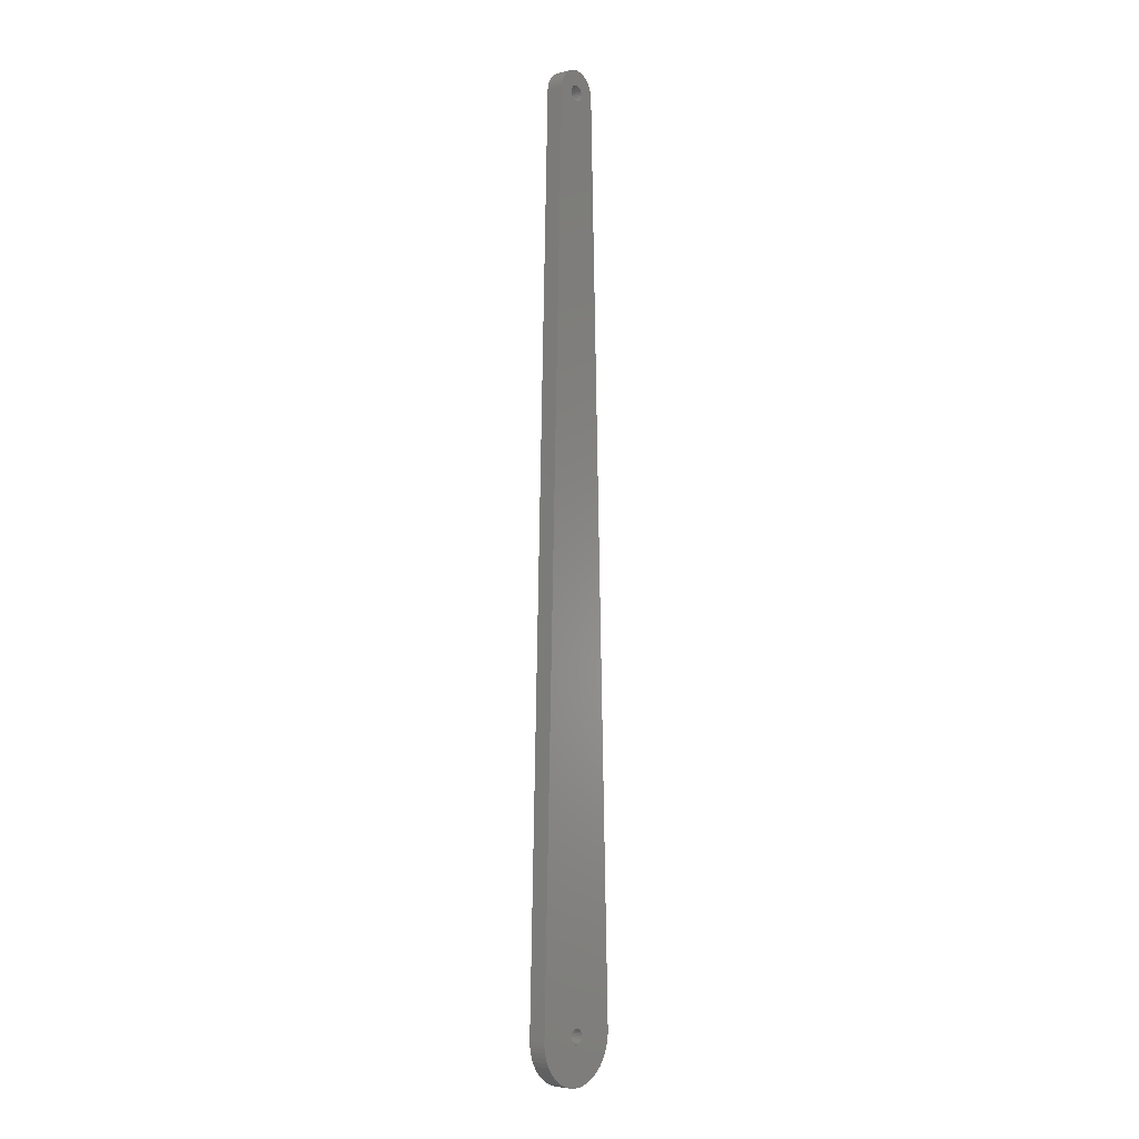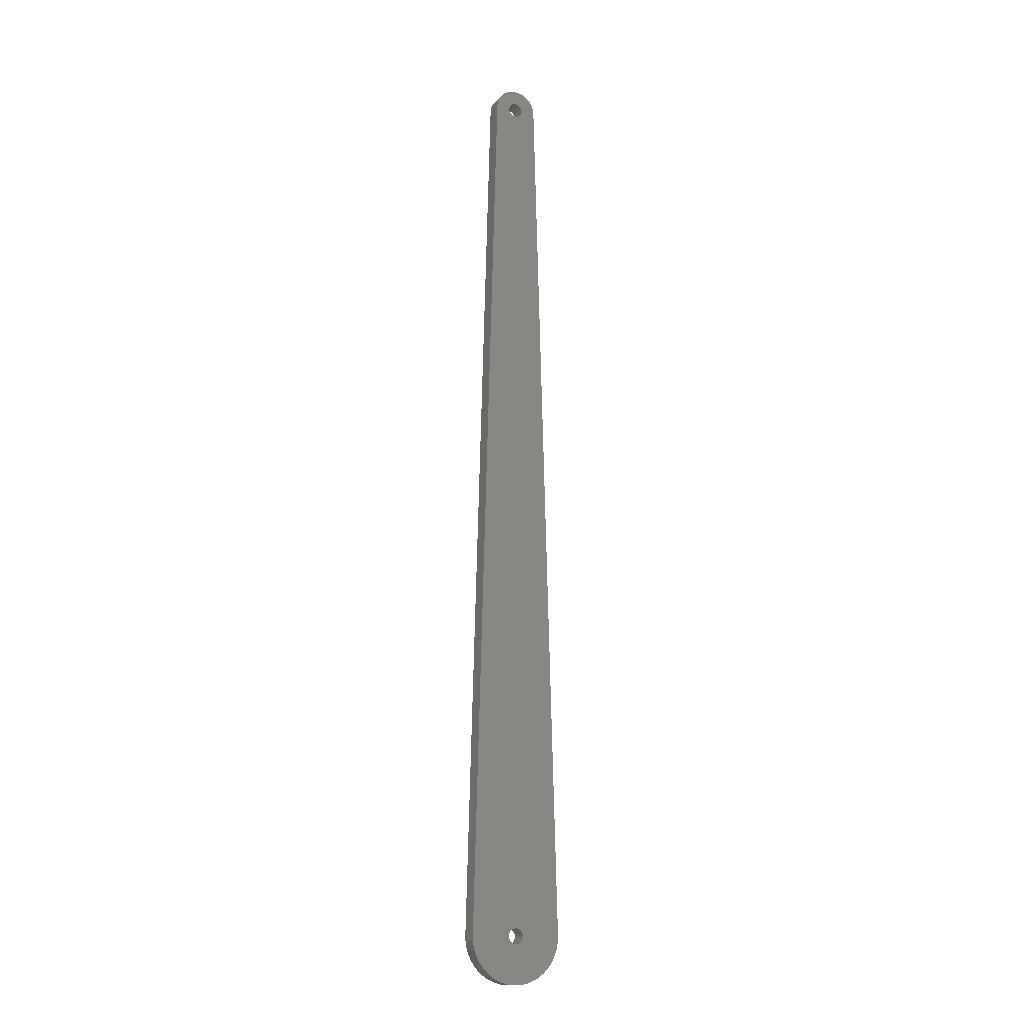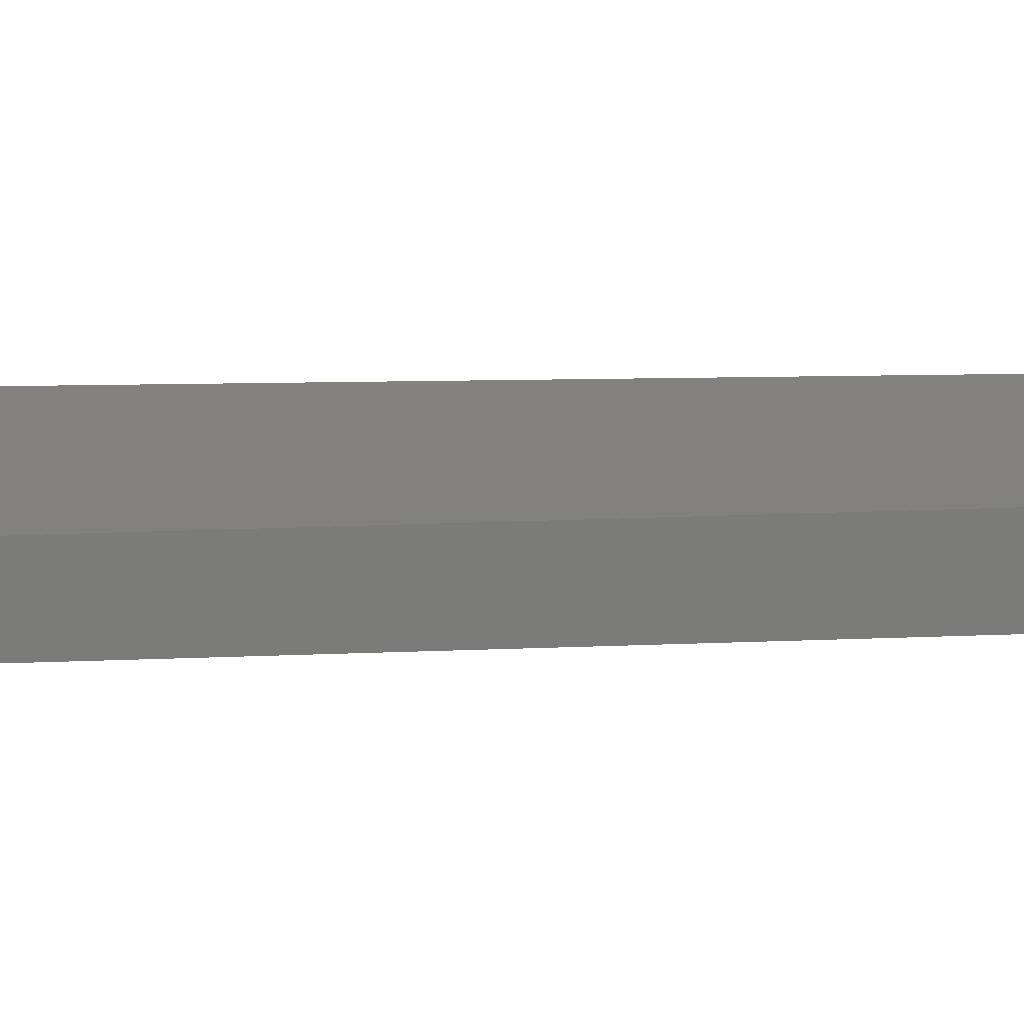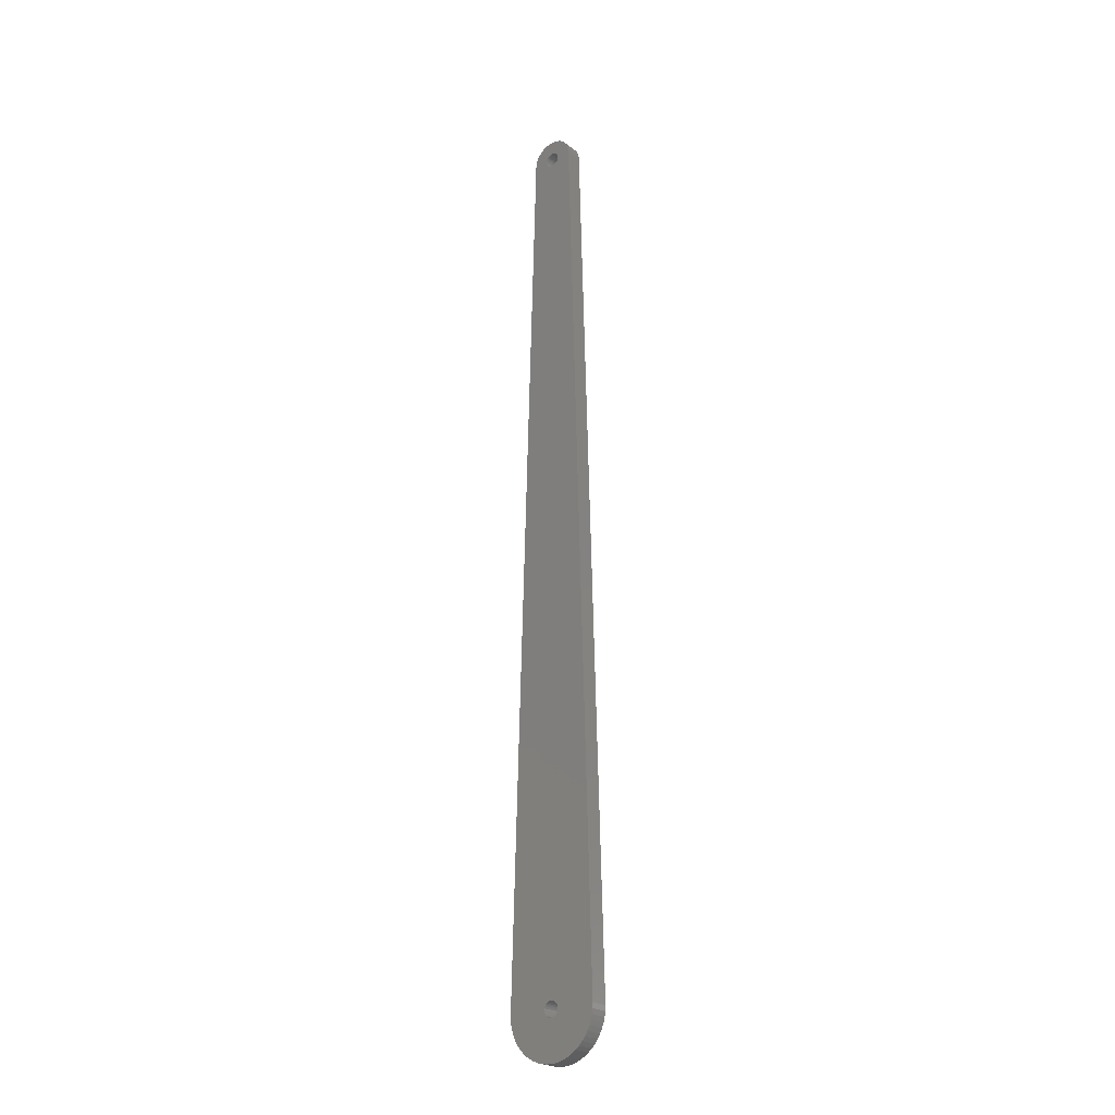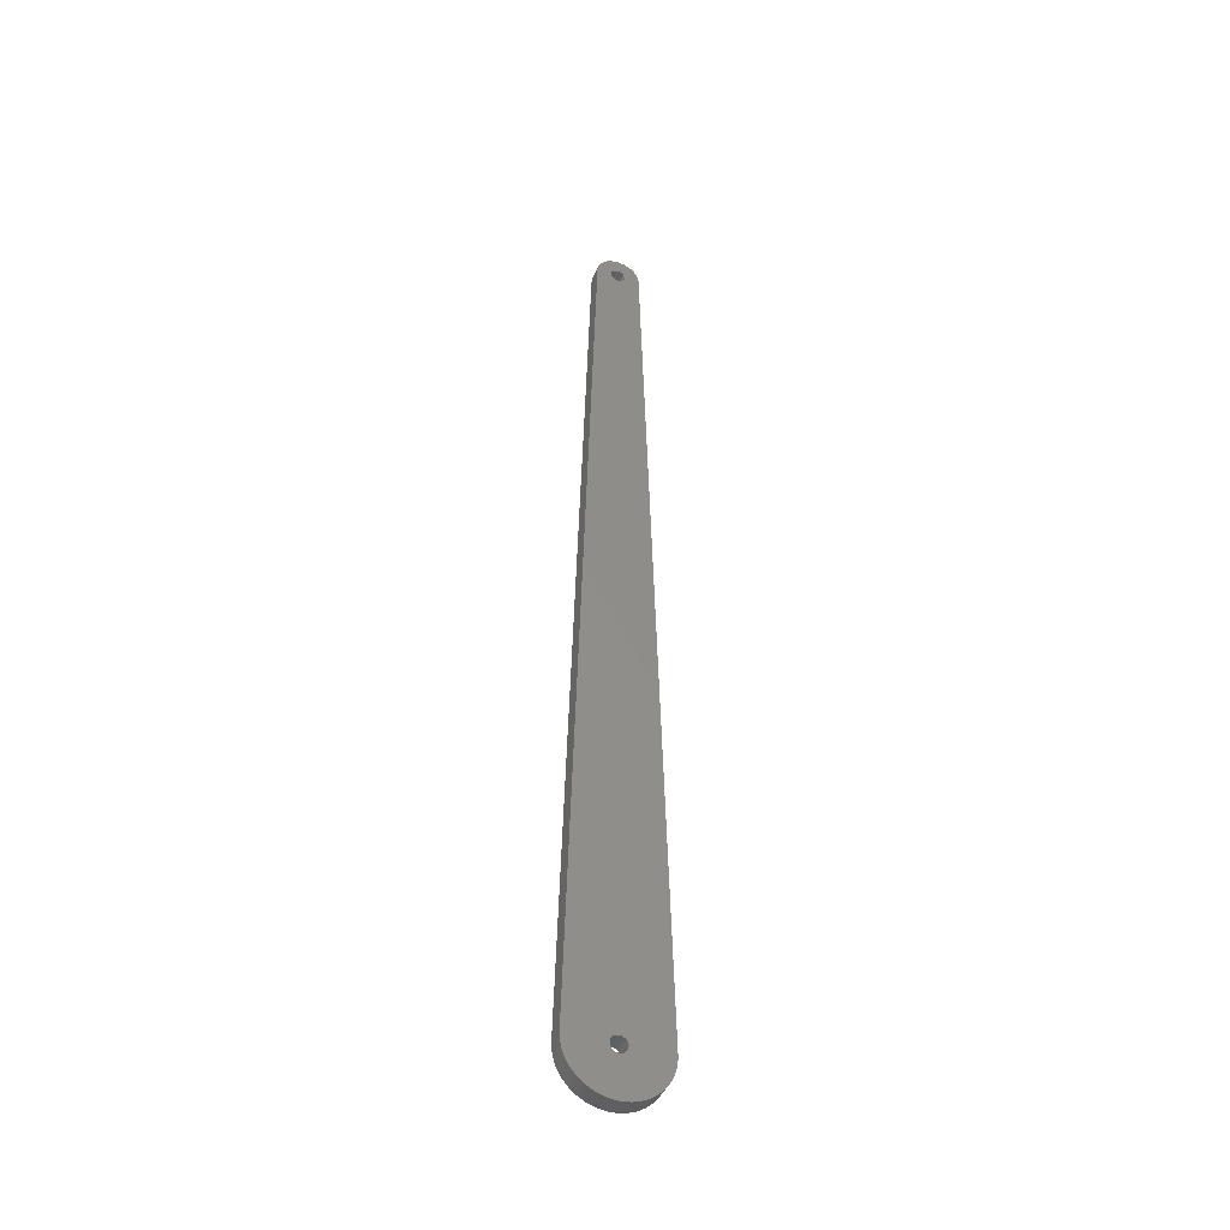
<metadata>
{"format":"stl","ext":"stl","renderer":"f3d","projection":"perspective","resolution":1024,"background":"white","views":[{"elev":-4.5,"azim":-50.9,"up":"+Y"},{"elev":-14.4,"azim":153.9,"up":"+Y"},{"elev":15.9,"azim":85.8,"up":"+Z"},{"elev":-24.2,"azim":-139.9,"up":"+Y"},{"elev":-42.3,"azim":158.9,"up":"+Y"}]}
</metadata>
<code>
# stl→obj: 244 verts, 492 faces
v -7.026 -7.803 0
v -7.803 -7.026 3.9
v -7.803 -7.026 0
v -7.026 -7.803 3.9
v 5 200 3.9
v 4.973 200.5 0
v 4.973 200.5 3.9
v 5 200 0
v 1.375 0.9992 0
v 10.5 0 0
v 1.553 0.6915 0
v 1.663 199.6 0
v 1.7 200 0
v 1.138 1.263 0
v 1.553 199.3 0
v 0.85 1.472 0
v 1.375 199 0
v 0.5253 1.617 0
v 1.138 198.7 0
v 0.5253 198.4 0
v 0.85 198.5 0
v 0.1777 1.691 0
v 0.1777 198.3 0
v -0.1777 1.691 0
v -0.1777 198.3 0
v -0.5253 1.617 0
v -0.5253 198.4 0
v -10.5 0 0
v -0.85 1.472 0
v -1.138 1.263 0
v -5 200 0
v -1.375 0.9992 0
v -0.85 198.5 0
v -1.553 0.6915 0
v -1.138 198.7 0
v -1.663 0.3534 0
v -1.375 199 0
v -1.7 0 0
v -1.553 199.3 0
v 1.663 -0.3534 0
v 10.44 -1.098 0
v 10.27 -2.183 0
v 9.986 -3.245 0
v 1.553 -0.6915 0
v 9.592 -4.271 0
v 9.093 -5.25 0
v 1.375 -0.9992 0
v 8.495 -6.172 0
v 7.803 -7.026 0
v 1.138 -1.263 0
v 7.026 -7.803 0
v 6.172 -8.495 0
v 0.85 -1.472 0
v 5.25 -9.093 0
v 1.663 0.3534 0
v 1.7 0 0
v 1.663 200.4 0
v 4.891 201 0
v 4.271 -9.592 0
v 4.755 201.5 0
v 1.553 200.7 0
v 4.568 202 0
v 0.5253 -1.617 0
v 3.245 -9.986 0
v 4.33 202.5 0
v 1.375 201 0
v 2.183 -10.27 0
v 4.045 202.9 0
v 3.716 203.3 0
v 0.1777 -1.691 0
v 1.098 -10.44 0
v 0 -10.5 0
v -0.1777 -1.691 0
v -1.098 -10.44 0
v -2.183 -10.27 0
v -0.5253 -1.617 0
v -3.245 -9.986 0
v -4.271 -9.592 0
v -0.85 -1.472 0
v -5.25 -9.093 0
v -6.172 -8.495 0
v -1.663 199.6 0
v -1.7 200 0
v -1.138 -1.263 0
v -4.973 200.5 0
v -2.5 204.3 0
v -2.034 204.6 0
v -2.939 204 0
v -3.346 203.7 0
v -3.716 203.3 0
v -1.375 -0.9992 0
v -4.045 202.9 0
v -4.33 202.5 0
v -4.568 202 0
v -4.755 201.5 0
v -4.891 201 0
v -8.495 -6.172 0
v -9.093 -5.25 0
v -1.553 -0.6915 0
v -9.592 -4.271 0
v -9.986 -3.245 0
v -1.663 -0.3534 0
v -10.27 -2.183 0
v -10.44 -1.098 0
v 1.138 201.3 0
v 3.346 203.7 0
v 2.939 204 0
v 0.85 201.5 0
v 2.5 204.3 0
v 2.034 204.6 0
v 0.5253 201.6 0
v 1.545 204.8 0
v 1.04 204.9 0
v 0.1777 201.7 0
v 0.5226 205 0
v 0 205 0
v -0.1777 201.7 0
v -0.5226 205 0
v -1.04 204.9 0
v -0.5253 201.6 0
v -0.85 201.5 0
v -1.138 201.3 0
v -1.375 201 0
v -1.545 204.8 0
v -1.553 200.7 0
v -1.663 200.4 0
v -2.183 -10.27 3.9
v -3.245 -9.986 3.9
v -9.986 -3.245 3.9
v -9.592 -4.271 3.9
v -10.5 0 3.9
v -10.44 -1.098 3.9
v -5 200 3.9
v 10.5 0 3.9
v 10.44 -1.098 3.9
v -10.27 -2.183 3.9
v 1.375 199 3.9
v 1.553 199.3 3.9
v 1.663 0.3534 3.9
v 1.7 0 3.9
v 1.138 198.7 3.9
v 1.553 0.6915 3.9
v 0.85 198.5 3.9
v 1.375 0.9992 3.9
v 0.5253 198.4 3.9
v 1.138 1.263 3.9
v 0.85 1.472 3.9
v 0.5253 1.617 3.9
v 0.1777 198.3 3.9
v 0.1777 1.691 3.9
v -0.1777 198.3 3.9
v -0.1777 1.691 3.9
v -0.5253 198.4 3.9
v -0.5253 1.617 3.9
v -0.85 198.5 3.9
v -1.138 198.7 3.9
v -0.85 1.472 3.9
v -1.375 199 3.9
v -1.138 1.263 3.9
v -1.553 199.3 3.9
v -1.375 0.9992 3.9
v -1.663 199.6 3.9
v -1.553 0.6915 3.9
v -1.7 200 3.9
v 1.663 200.4 3.9
v 1.7 200 3.9
v 2.5 204.3 3.9
v 1.553 200.7 3.9
v 0.5253 201.6 3.9
v 2.034 204.6 3.9
v 1.545 204.8 3.9
v 1.375 201 3.9
v 1.138 201.3 3.9
v 1.04 204.9 3.9
v 0.85 201.5 3.9
v 0.1777 201.7 3.9
v 0.5226 205 3.9
v 0 205 3.9
v -0.1777 201.7 3.9
v -0.5226 205 3.9
v -1.04 204.9 3.9
v -0.5253 201.6 3.9
v -1.545 204.8 3.9
v -2.034 204.6 3.9
v -0.85 201.5 3.9
v -2.5 204.3 3.9
v -2.939 204 3.9
v -1.138 201.3 3.9
v -3.346 203.7 3.9
v -3.716 203.3 3.9
v -1.375 201 3.9
v 1.663 -0.3534 3.9
v 10.27 -2.183 3.9
v 9.986 -3.245 3.9
v 1.553 -0.6915 3.9
v 9.592 -4.271 3.9
v 1.375 -0.9992 3.9
v 9.093 -5.25 3.9
v 8.495 -6.172 3.9
v 7.803 -7.026 3.9
v 1.138 -1.263 3.9
v 1.663 199.6 3.9
v 4.891 201 3.9
v 4.755 201.5 3.9
v 4.568 202 3.9
v 4.33 202.5 3.9
v 4.045 202.9 3.9
v 3.716 203.3 3.9
v 3.346 203.7 3.9
v 2.939 204 3.9
v 7.026 -7.803 3.9
v 6.172 -8.495 3.9
v 0.85 -1.472 3.9
v 5.25 -9.093 3.9
v 4.271 -9.592 3.9
v 0.5253 -1.617 3.9
v 3.245 -9.986 3.9
v 2.183 -10.27 3.9
v 0.1777 -1.691 3.9
v 1.098 -10.44 3.9
v 0 -10.5 3.9
v -0.1777 -1.691 3.9
v -0.5253 -1.617 3.9
v -4.271 -9.592 3.9
v -0.85 -1.472 3.9
v -1.098 -10.44 3.9
v -6.172 -8.495 3.9
v -1.138 -1.263 3.9
v -1.375 -0.9992 3.9
v -9.093 -5.25 3.9
v -1.553 -0.6915 3.9
v -1.663 -0.3534 3.9
v -1.7 0 3.9
v -1.663 0.3534 3.9
v -4.045 202.9 3.9
v -4.33 202.5 3.9
v -1.553 200.7 3.9
v -4.568 202 3.9
v -4.755 201.5 3.9
v -1.663 200.4 3.9
v -4.891 201 3.9
v -4.973 200.5 3.9
v -5.25 -9.093 3.9
v -8.495 -6.172 3.9
f 1 2 3
f 2 1 4
f 5 6 7
f 6 5 8
f 9 10 11
f 8 12 13
f 14 10 9
f 8 15 12
f 16 10 14
f 8 17 15
f 18 10 16
f 8 19 17
f 20 10 18
f 8 21 19
f 10 20 8
f 8 20 21
f 22 20 18
f 22 23 20
f 24 23 22
f 24 25 23
f 26 25 24
f 26 27 25
f 28 26 29
f 26 28 27
f 28 29 30
f 31 27 28
f 28 30 32
f 27 31 33
f 28 32 34
f 33 31 35
f 28 34 36
f 35 31 37
f 28 36 38
f 37 31 39
f 40 41 42
f 40 42 43
f 44 43 45
f 44 45 46
f 47 46 48
f 47 48 49
f 50 49 51
f 50 51 52
f 53 52 54
f 43 44 40
f 55 10 56
f 11 10 55
f 8 13 6
f 57 6 13
f 6 57 58
f 53 54 59
f 58 57 60
f 61 60 57
f 60 61 62
f 63 59 64
f 62 61 65
f 66 65 61
f 63 64 67
f 65 66 68
f 68 66 69
f 41 56 10
f 56 41 40
f 46 47 44
f 49 50 47
f 70 67 71
f 52 53 50
f 59 63 53
f 67 70 63
f 72 70 71
f 72 73 70
f 74 73 72
f 75 73 74
f 73 75 76
f 77 76 75
f 78 76 77
f 76 78 79
f 80 79 78
f 81 79 80
f 82 31 83
f 79 81 84
f 1 84 81
f 85 83 31
f 83 86 87
f 3 84 1
f 83 88 86
f 83 89 88
f 83 90 89
f 84 3 91
f 83 92 90
f 83 93 92
f 83 94 93
f 83 95 94
f 83 96 95
f 83 85 96
f 97 91 3
f 98 91 97
f 91 98 99
f 100 99 98
f 101 99 100
f 99 101 102
f 103 102 101
f 104 102 103
f 102 104 38
f 38 104 28
f 39 31 82
f 105 69 66
f 69 105 106
f 106 105 107
f 108 107 105
f 107 108 109
f 109 108 110
f 111 110 108
f 110 111 112
f 112 111 113
f 114 113 111
f 113 114 115
f 114 116 115
f 117 116 114
f 117 118 116
f 119 117 120
f 87 120 121
f 117 119 118
f 87 121 122
f 87 122 123
f 120 124 119
f 87 123 125
f 87 125 126
f 87 126 83
f 120 87 124
f 77 127 128
f 127 77 75
f 100 129 101
f 129 100 130
f 104 131 28
f 131 104 132
f 28 133 31
f 133 28 131
f 134 8 5
f 8 134 10
f 135 10 134
f 10 135 41
f 103 132 104
f 132 103 136
f 137 5 138
f 134 139 140
f 141 5 137
f 134 142 139
f 143 5 141
f 134 144 142
f 145 5 143
f 134 146 144
f 5 145 134
f 134 147 146
f 148 134 145
f 134 148 147
f 149 148 145
f 149 150 148
f 151 150 149
f 151 152 150
f 153 152 151
f 153 154 152
f 133 153 155
f 153 131 154
f 133 155 156
f 154 131 157
f 133 156 158
f 157 131 159
f 133 158 160
f 159 131 161
f 133 160 162
f 161 131 163
f 133 162 164
f 153 133 131
f 7 165 166
f 167 168 165
f 169 170 171
f 167 172 168
f 167 173 172
f 169 171 174
f 167 175 173
f 170 169 175
f 176 174 177
f 174 176 169
f 178 176 177
f 178 179 176
f 180 179 178
f 181 179 180
f 179 181 182
f 183 182 181
f 184 182 183
f 182 184 185
f 186 185 184
f 187 185 186
f 185 187 188
f 189 188 187
f 188 190 191
f 190 188 189
f 140 135 134
f 135 192 193
f 193 192 194
f 195 194 192
f 194 195 196
f 197 198 195
f 198 197 199
f 199 197 200
f 201 200 197
f 138 5 202
f 166 5 7
f 165 7 203
f 165 203 204
f 165 204 205
f 165 205 206
f 135 140 192
f 165 206 207
f 165 207 208
f 165 208 209
f 196 195 198
f 165 209 210
f 165 210 167
f 200 201 211
f 175 167 170
f 202 5 166
f 211 201 212
f 213 212 201
f 212 213 214
f 214 213 215
f 216 215 213
f 215 216 217
f 217 216 218
f 219 218 216
f 218 219 220
f 219 221 220
f 222 221 219
f 127 222 223
f 224 223 225
f 222 226 221
f 227 225 228
f 2 228 229
f 230 229 231
f 129 231 232
f 132 232 233
f 222 127 226
f 163 131 234
f 235 191 190
f 236 191 235
f 234 131 233
f 191 236 237
f 238 237 236
f 239 237 238
f 132 233 131
f 237 239 240
f 241 240 239
f 242 240 241
f 240 242 164
f 164 242 133
f 223 128 127
f 223 224 128
f 225 243 224
f 225 227 243
f 228 4 227
f 228 2 4
f 229 244 2
f 229 230 244
f 231 130 230
f 231 129 130
f 232 136 129
f 232 132 136
f 80 224 243
f 224 80 78
f 74 221 226
f 221 74 72
f 98 130 100
f 130 98 230
f 3 244 97
f 244 3 2
f 101 136 103
f 136 101 129
f 31 242 85
f 242 31 133
f 211 49 200
f 49 211 51
f 78 128 224
f 128 78 77
f 72 220 221
f 220 72 71
f 97 230 98
f 230 97 244
f 193 41 135
f 41 193 42
f 198 45 196
f 45 198 46
f 64 215 217
f 215 64 59
f 59 214 215
f 214 59 54
f 88 189 187
f 189 88 89
f 208 106 209
f 106 208 69
f 81 243 227
f 243 81 80
f 1 227 4
f 227 1 81
f 75 226 127
f 226 75 74
f 194 42 193
f 42 194 43
f 196 43 194
f 43 196 45
f 199 46 198
f 46 199 48
f 200 48 199
f 48 200 49
f 67 217 218
f 217 67 64
f 71 218 220
f 218 71 67
f 52 211 212
f 211 52 51
f 54 212 214
f 212 54 52
f 119 183 181
f 183 119 124
f 93 235 92
f 235 93 236
f 90 189 89
f 189 90 190
f 85 241 96
f 241 85 242
f 110 171 170
f 171 110 112
f 112 174 171
f 174 112 113
f 115 178 177
f 178 115 116
f 205 65 206
f 65 205 62
f 86 187 186
f 187 86 88
f 87 186 184
f 186 87 86
f 124 184 183
f 184 124 87
f 118 181 180
f 181 118 119
f 116 180 178
f 180 116 118
f 92 190 90
f 190 92 235
f 95 238 94
f 238 95 239
f 94 236 93
f 236 94 238
f 96 239 95
f 239 96 241
f 109 170 167
f 170 109 110
f 107 167 210
f 167 107 109
f 106 210 209
f 210 106 107
f 113 177 174
f 177 113 115
f 207 69 208
f 69 207 68
f 206 68 207
f 68 206 65
f 204 62 205
f 62 204 60
f 203 60 204
f 60 203 58
f 7 58 203
f 58 7 6
f 56 139 55
f 139 56 140
f 233 36 234
f 36 233 38
f 24 150 152
f 150 24 22
f 70 222 219
f 222 70 73
f 9 146 14
f 146 9 144
f 55 142 11
f 142 55 139
f 30 157 159
f 157 30 29
f 26 152 154
f 152 26 24
f 47 195 44
f 195 47 197
f 11 144 9
f 144 11 142
f 18 147 148
f 147 18 16
f 22 148 150
f 148 22 18
f 16 146 147
f 146 16 14
f 163 32 161
f 32 163 34
f 161 30 159
f 30 161 32
f 234 34 163
f 34 234 36
f 29 154 157
f 154 29 26
f 40 140 56
f 140 40 192
f 50 213 201
f 213 50 53
f 50 197 47
f 197 50 201
f 44 192 40
f 192 44 195
f 79 228 225
f 228 79 84
f 229 99 231
f 99 229 91
f 228 91 229
f 91 228 84
f 232 38 233
f 38 232 102
f 73 223 222
f 223 73 76
f 231 102 232
f 102 231 99
f 53 216 213
f 216 53 63
f 63 219 216
f 219 63 70
f 76 225 223
f 225 76 79
f 13 165 57
f 165 13 166
f 162 83 164
f 83 162 82
f 117 176 179
f 176 117 114
f 23 151 149
f 151 23 25
f 66 173 105
f 173 66 172
f 57 168 61
f 168 57 165
f 191 122 188
f 122 191 123
f 121 182 185
f 182 121 120
f 17 138 15
f 138 17 137
f 160 82 162
f 82 160 39
f 61 172 66
f 172 61 168
f 111 175 169
f 175 111 108
f 114 169 176
f 169 114 111
f 108 173 175
f 173 108 105
f 240 125 237
f 125 240 126
f 237 123 191
f 123 237 125
f 164 126 240
f 126 164 83
f 122 185 188
f 185 122 121
f 120 179 182
f 179 120 117
f 20 149 145
f 149 20 23
f 19 143 141
f 143 19 21
f 33 156 155
f 156 33 35
f 25 153 151
f 153 25 27
f 158 39 160
f 39 158 37
f 156 37 158
f 37 156 35
f 21 145 143
f 145 21 20
f 19 137 17
f 137 19 141
f 15 202 12
f 202 15 138
f 27 155 153
f 155 27 33
f 12 166 13
f 166 12 202

</code>
